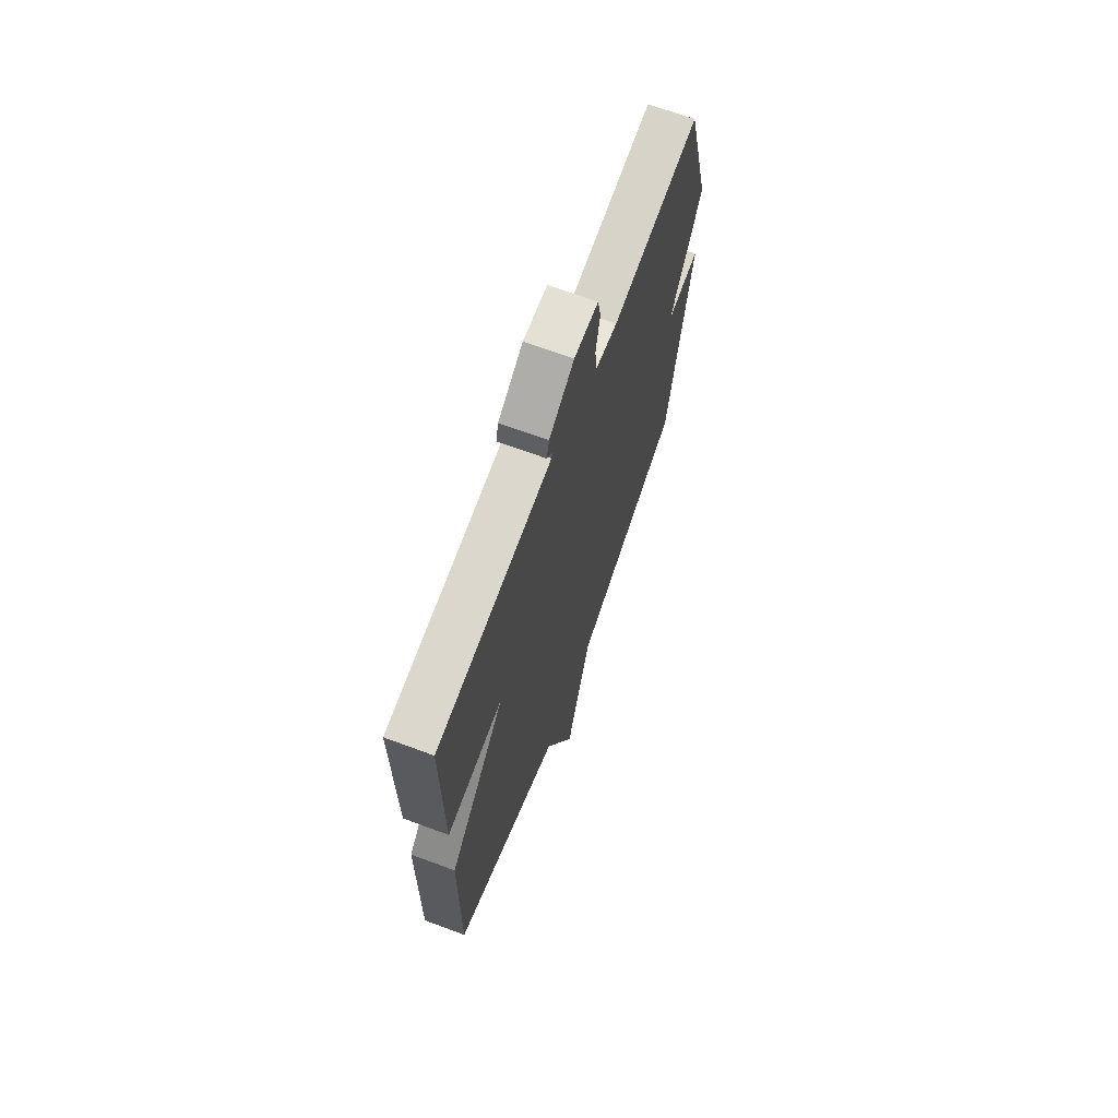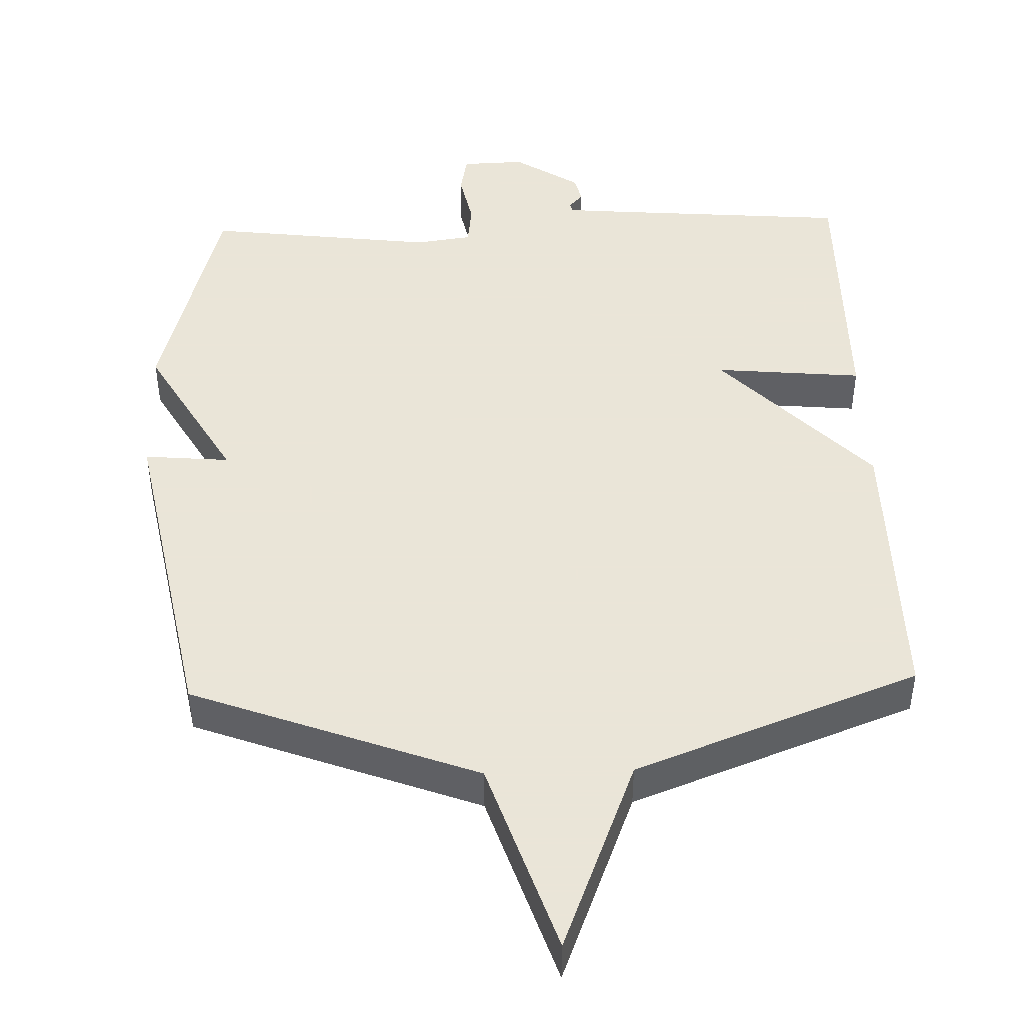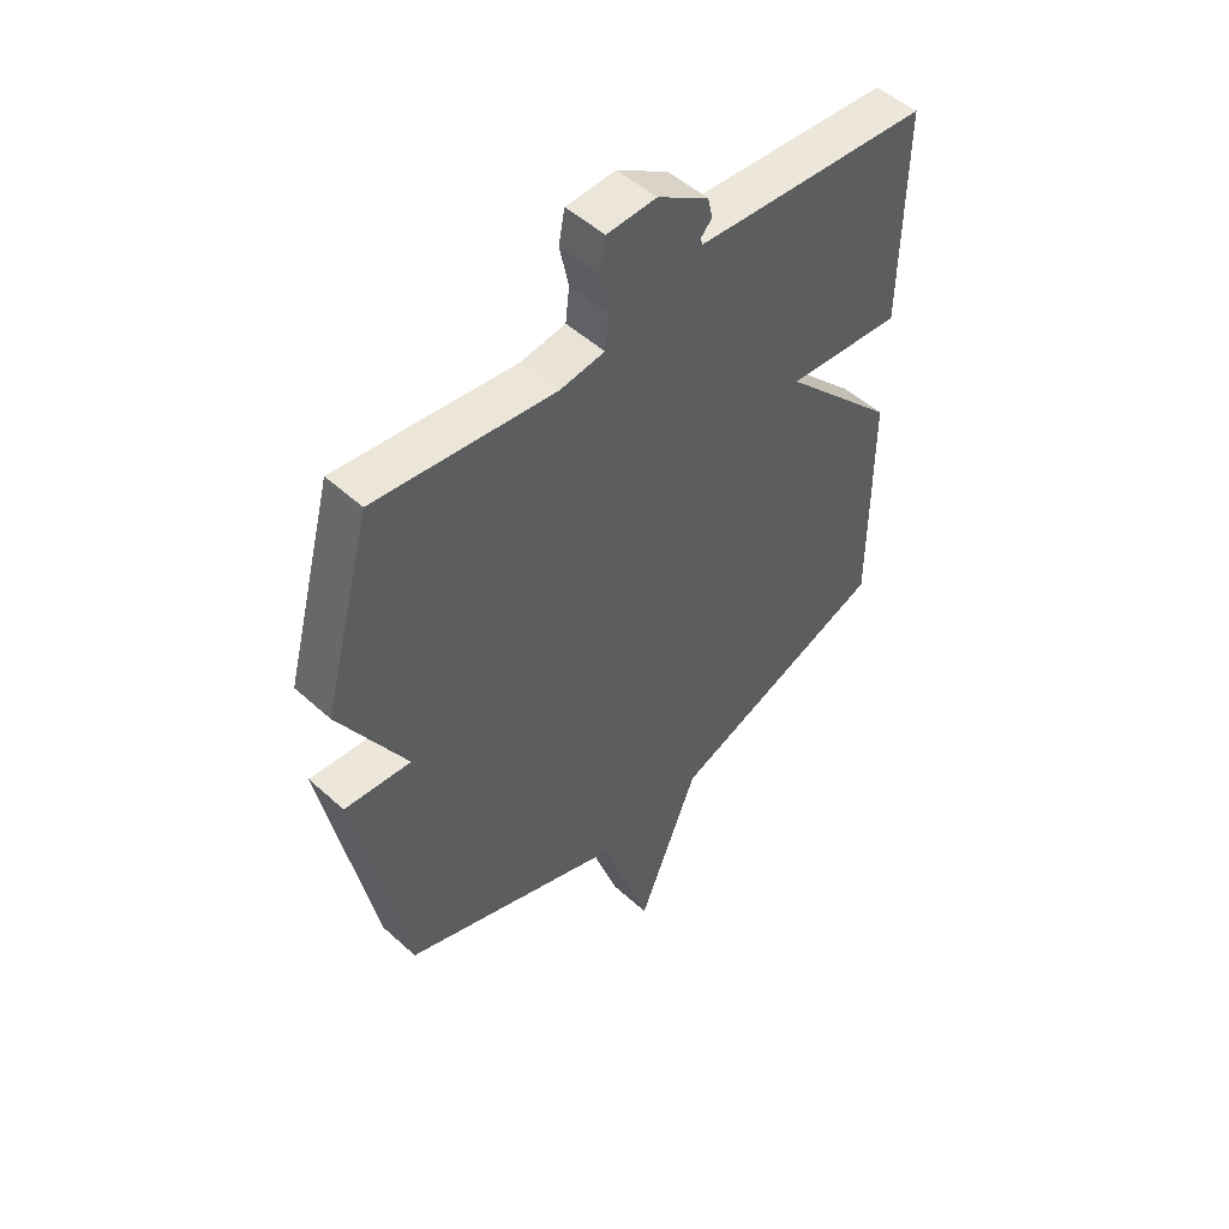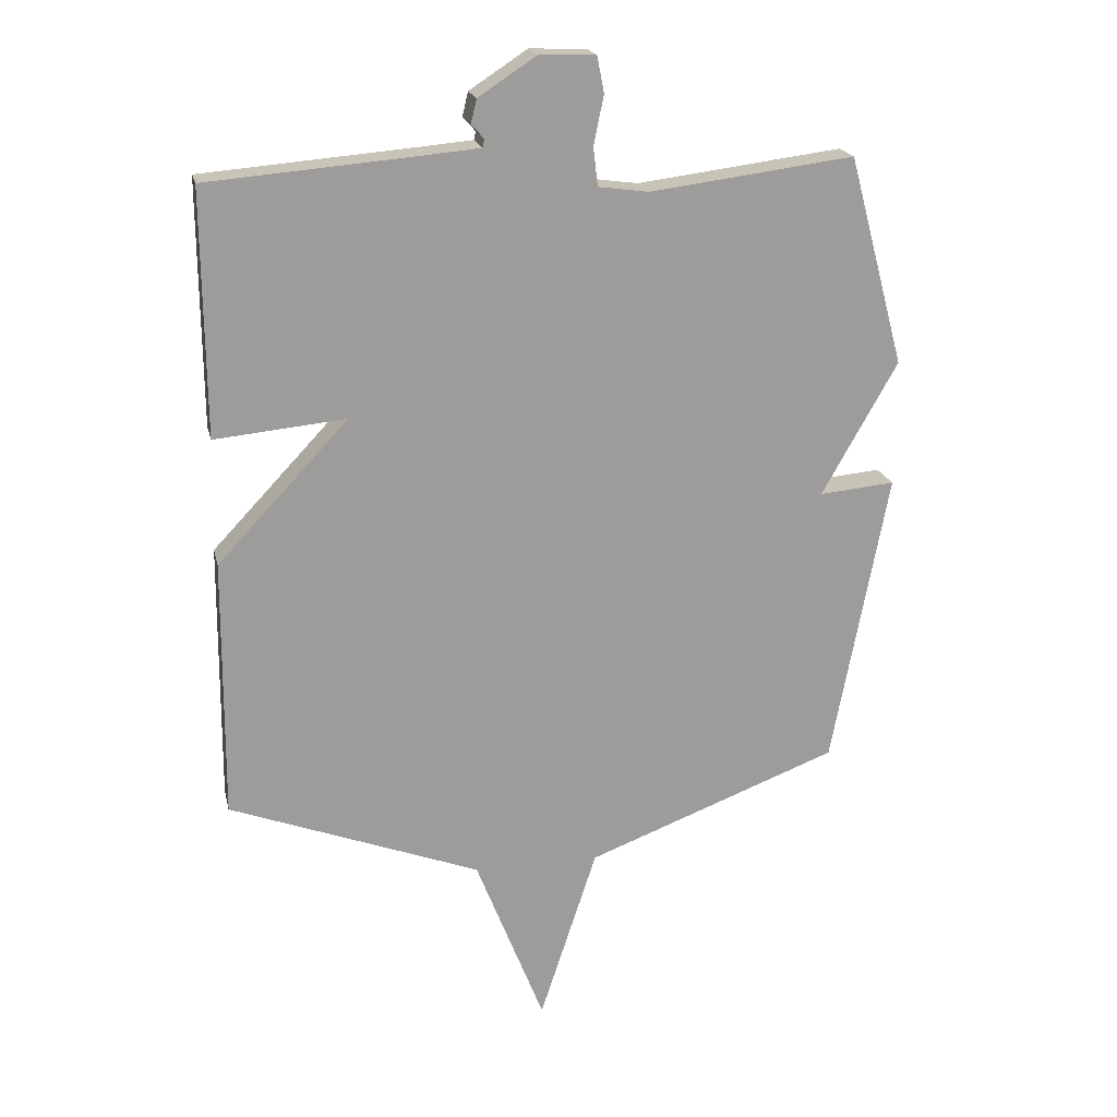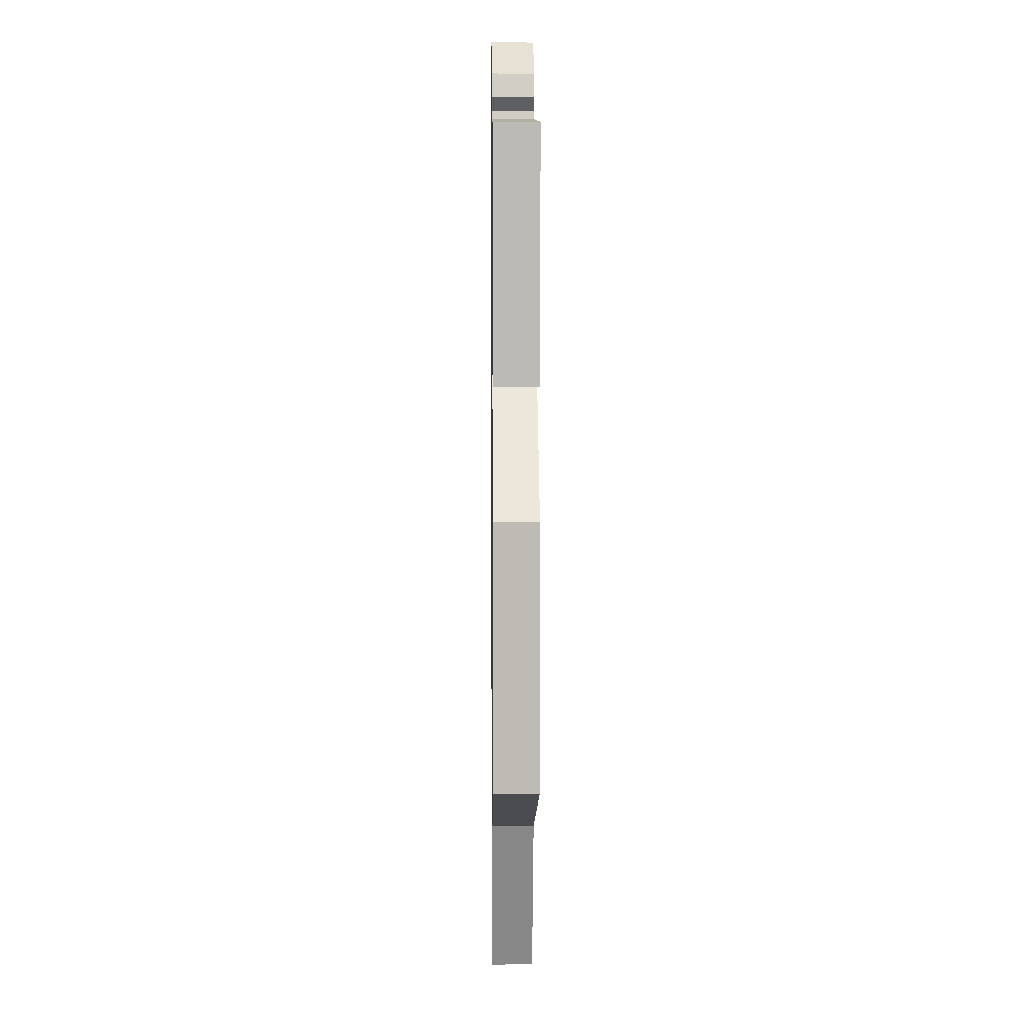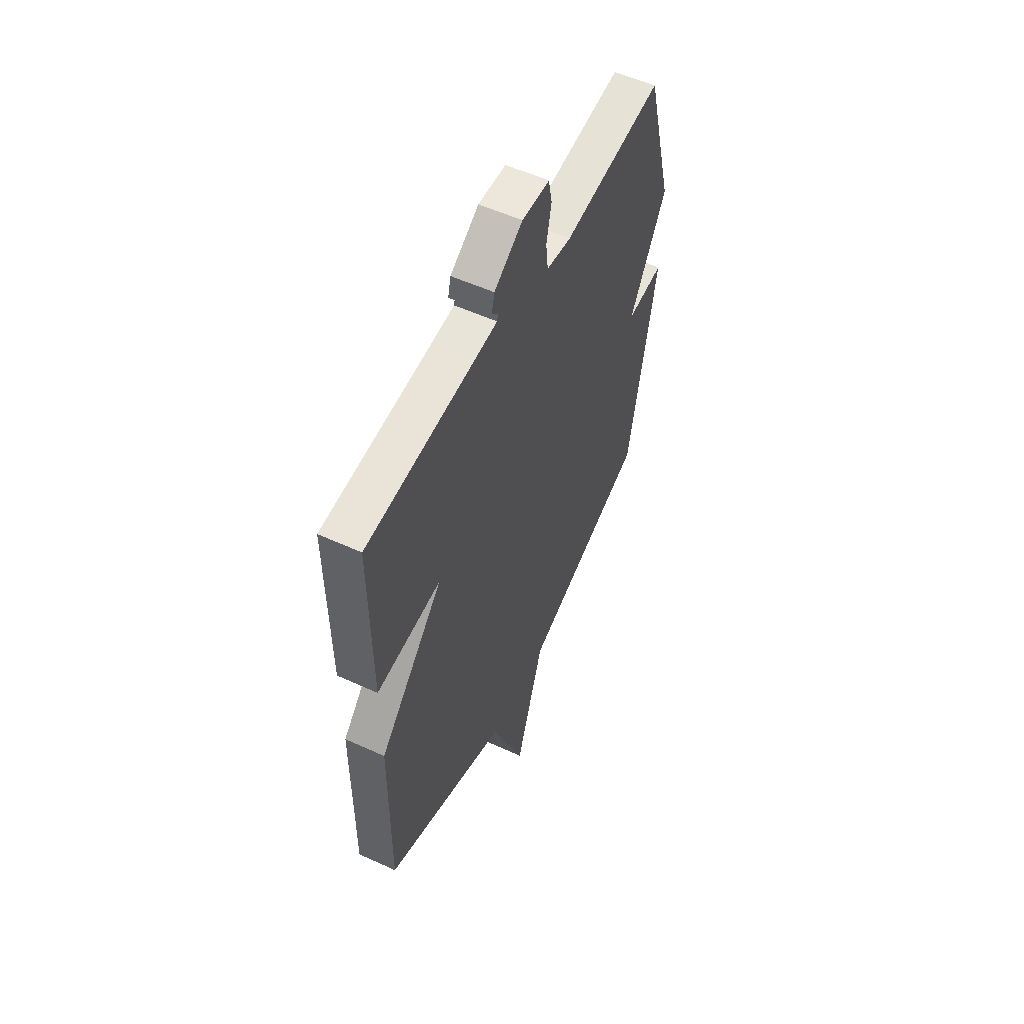
<metadata>
{"format":"obj","ext":"obj","renderer":"f3d","projection":"perspective","resolution":1024,"background":"white","views":[{"elev":68.0,"azim":-69.6,"up":"+Z"},{"elev":45.5,"azim":178.1,"up":"+Y"},{"elev":51.0,"azim":134.6,"up":"+Z"},{"elev":19.9,"azim":-12.5,"up":"+Z"},{"elev":6.2,"azim":-90.7,"up":"+Z"},{"elev":55.2,"azim":-64.3,"up":"+Z"}]}
</metadata>
<code>
v -0.5 0.07 -0.5
v -0.497 0.07 -0.087
v -0.289 0.07 0.133
v -0.497 0.07 0.113
v -0.5 0.07 0.5
v -0.157 0.07 0.528
v -0.078 0.07 0.535
v -0.075 0.07 0.548
v -0.095 0.07 0.57
v -0.086 0.07 0.608
v 0.006 0.07 0.668
v 0.095 0.07 0.665
v 0.106 0.07 0.608
v 0.09 0.07 0.531
v 0.097 0.07 0.47
v 0.177 0.07 0.459
v 0.5 0.07 0.5
v 0.589 0.07 0.169
v 0.469 0.07 -0.042
v 0.589 0.07 -0.031
v 0.5 0.07 -0.5
v 0.099 0.07 -0.652
v 0.008 0.07 -0.93
v -0.101 0.07 -0.652
v -0.5 0 -0.5
v -0.497 0 -0.087
v -0.289 0 0.133
v -0.497 0 0.113
v -0.5 0 0.5
v -0.157 0 0.528
v -0.078 0 0.535
v -0.075 0 0.548
v -0.095 0 0.57
v -0.086 0 0.608
v 0.006 0 0.668
v 0.095 0 0.665
v 0.106 0 0.608
v 0.09 0 0.531
v 0.097 0 0.47
v 0.177 0 0.459
v 0.5 0 0.5
v 0.589 0 0.169
v 0.469 0 -0.042
v 0.589 0 -0.031
v 0.5 0 -0.5
v 0.099 0 -0.652
v 0.008 0 -0.93
v -0.101 0 -0.652
f 22 23 24
f 22 24 1
f 21 22 1
f 20 21 1
f 19 20 1
f 1 2 3
f 19 1 3
f 18 19 3
f 17 18 3
f 16 17 3
f 3 4 5
f 16 3 5
f 15 16 5
f 14 15 5 6
f 12 13 14
f 11 12 14
f 10 11 14
f 9 10 14
f 8 9 14
f 7 8 14
f 6 7 14
f 48 47 46
f 25 48 46
f 25 46 45
f 25 45 44
f 25 44 43
f 27 26 25
f 27 25 43
f 27 43 42
f 27 42 41
f 27 41 40
f 29 28 27
f 29 27 40
f 29 40 39
f 30 29 39 38
f 38 37 36
f 38 36 35
f 38 35 34
f 38 34 33
f 38 33 32
f 38 32 31
f 38 31 30
f 1 25 26 2
f 2 26 27 3
f 3 27 28 4
f 4 28 29 5
f 5 29 30 6
f 6 30 31 7
f 7 31 32 8
f 8 32 33 9
f 9 33 34 10
f 10 34 35 11
f 11 35 36 12
f 12 36 37 13
f 13 37 38 14
f 14 38 39 15
f 15 39 40 16
f 16 40 41 17
f 17 41 42 18
f 18 42 43 19
f 19 43 44 20
f 20 44 45 21
f 21 45 46 22
f 22 46 47 23
f 23 47 48 24
f 24 48 25 1

</code>
